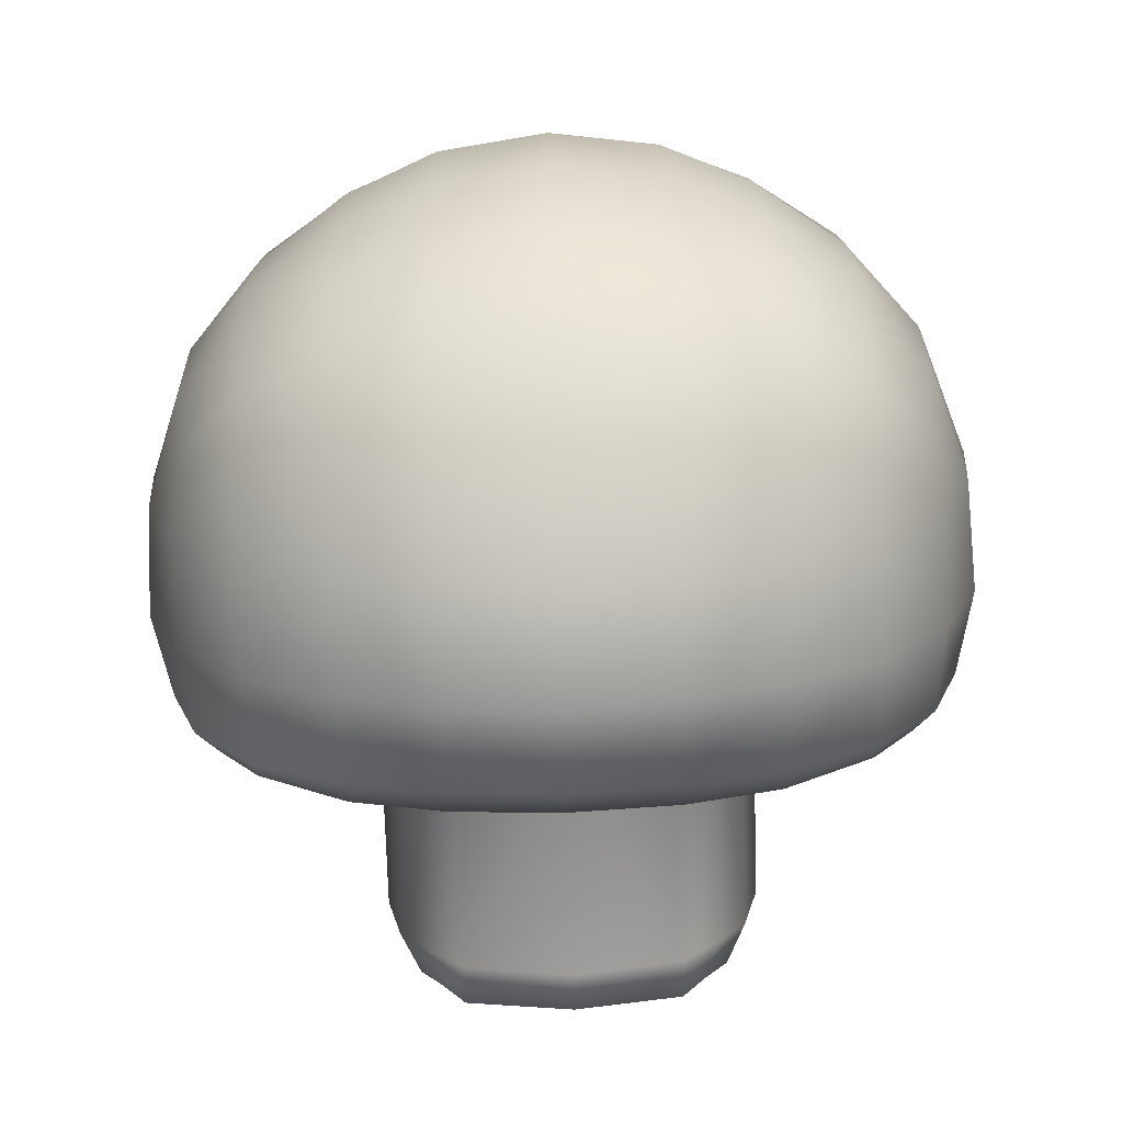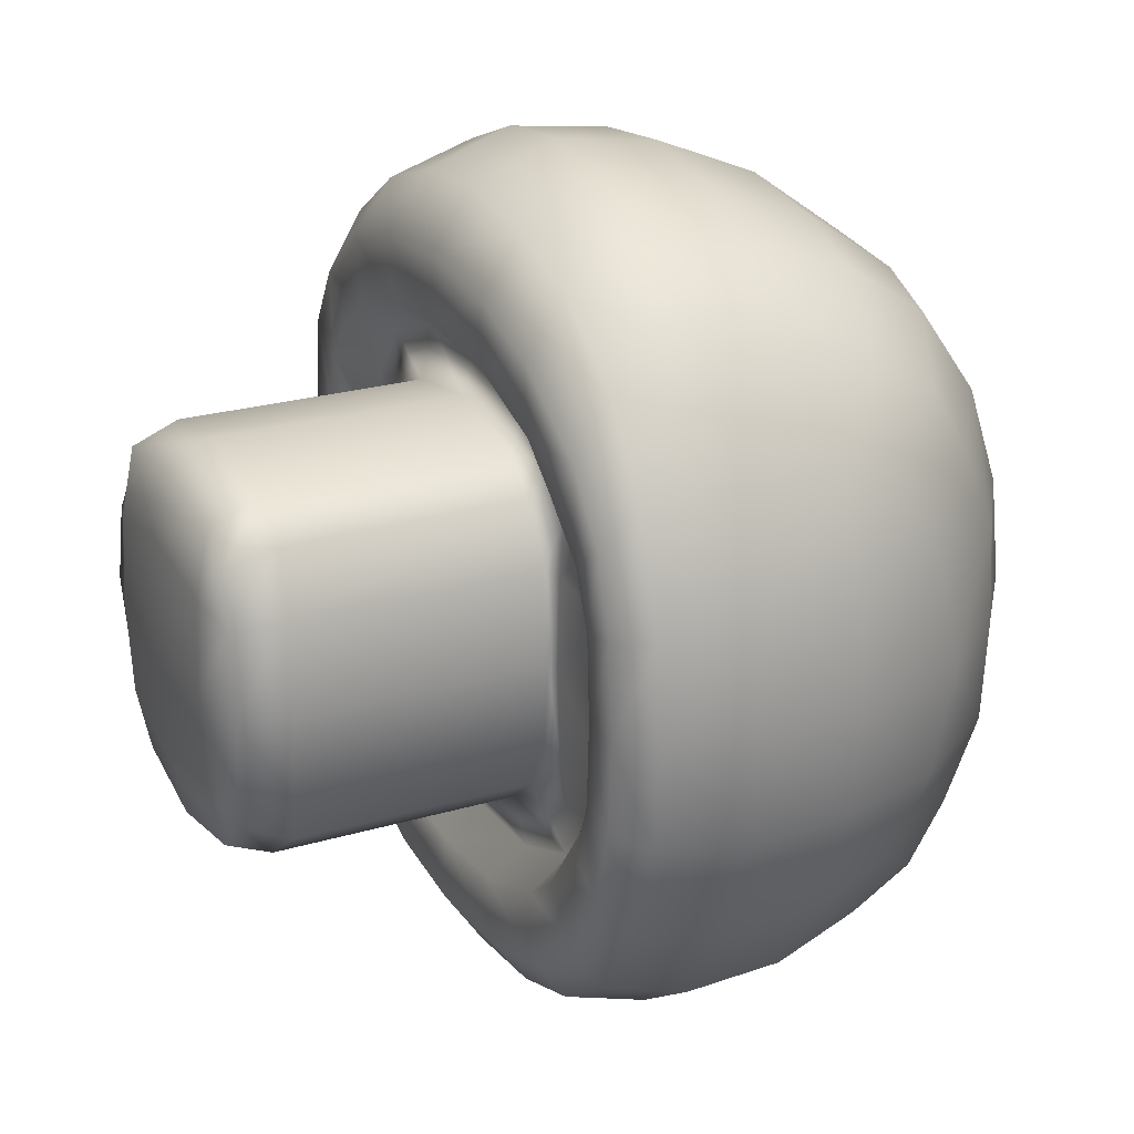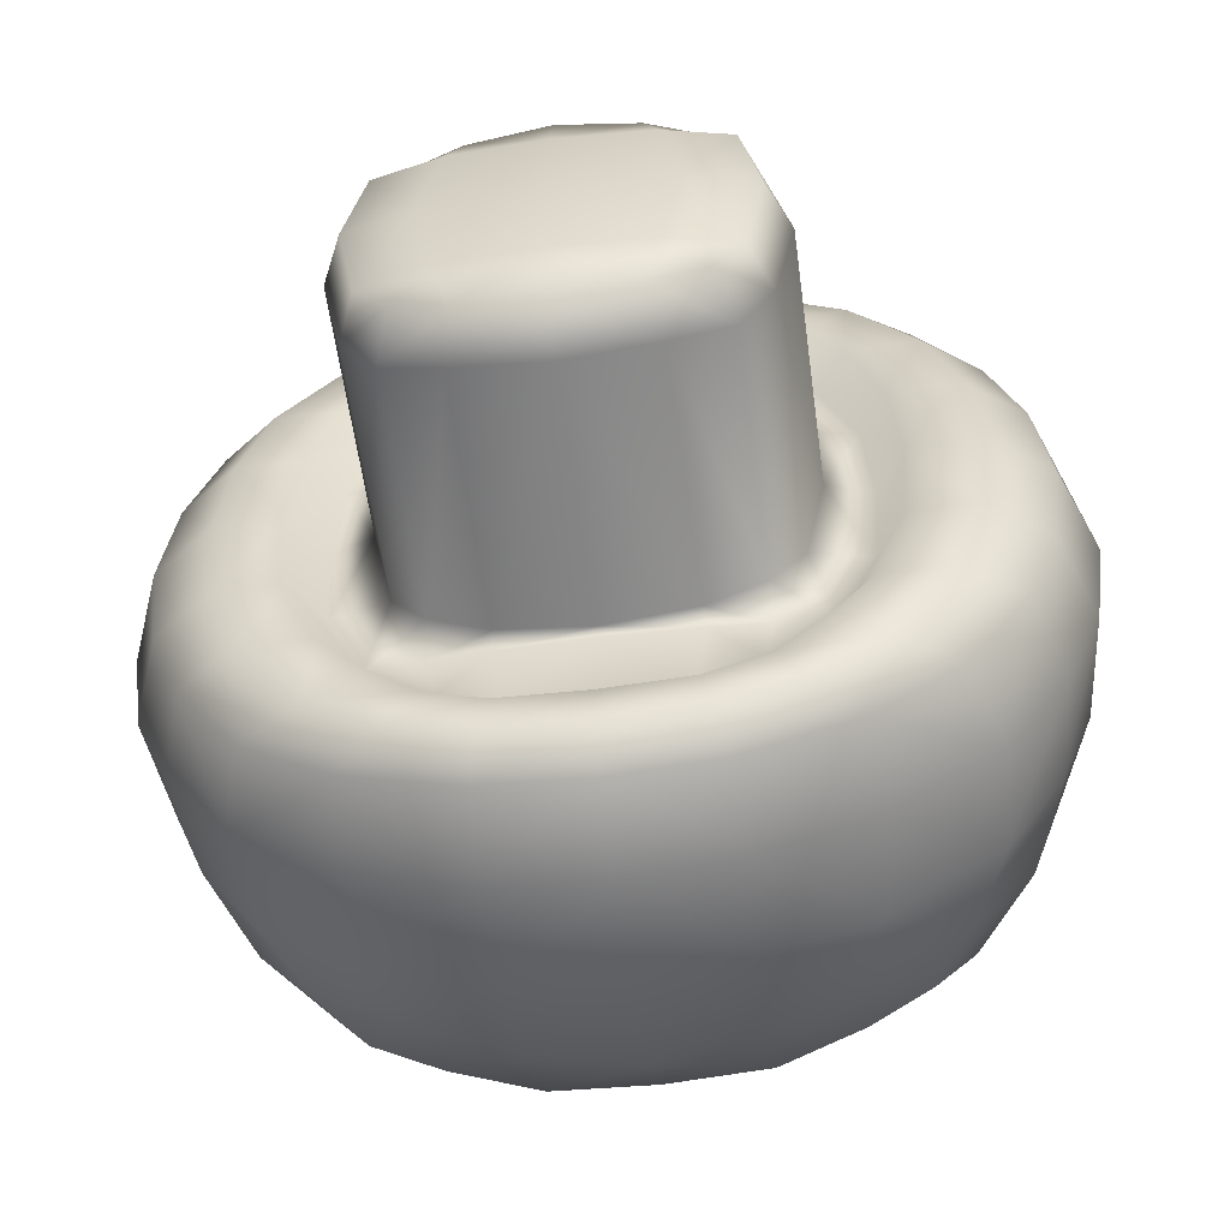
<metadata>
{"format":"obj","ext":"obj","renderer":"f3d","projection":"perspective","resolution":1024,"background":"white","views":[{"elev":-74.3,"azim":-88.2,"up":"+Z"},{"elev":24.5,"azim":154.4,"up":"+Z"},{"elev":-57.7,"azim":97.7,"up":"+Y"}]}
</metadata>
<code>
g Mushroom_Whole
v 0.07949 0.5566 -0.1282
v 0.07671 0.5566 -0.176
v 0.08855 0.5108 -0.128
v 0.0878 0.5346 -0.07798
v 0.08309 0.5566 -0.07941
v 0.09001 0.5493 0
v 0.08491 0.5566 0
v 0.08708 0.4765 -0.1574
v 0.07671 0.4765 -0.2084
v 0.08931 0.3826 -0.1756
v 0.07671 0.3826 -0.2149
v 0.3071 0.5346 -0.07798
v 0.3005 0.5106 -0.1288
v 0.3477 0.5183 -0.06955
v 0.3417 0.4968 -0.1149
v 0.3062 0.4765 -0.1577
v 0.3469 0.4765 -0.1407
v 0.3496 0.5314 -9.537e-09
v 0.3093 0.5493 0
v 0.3084 0.3826 -0.1757
v 0.3488 0.3826 -0.1567
v 0.3613 0.3826 -0.09808
v 0.3587 0.4765 -0.08247
v 0.3417 0.4968 -0.1149
v 0.3477 0.5183 -0.06955
v 0.3625 0.4765 2.861e-08
v 0.3496 0.5314 -9.537e-09
v 0.3682 0.3826 3.051e-08
v 0.3469 0.2888 -0.1407
v 0.3587 0.2888 -0.08247
v 0.3417 0.2684 -0.1149
v 0.3477 0.247 -0.06955
v 0.3625 0.2888 2.861e-08
v 0.3496 0.2339 -9.537e-09
v 0.3062 0.2887 -0.1577
v 0.3417 0.2684 -0.1149
v 0.3005 0.2547 -0.1288
v 0.3477 0.247 -0.06955
v 0.3071 0.2306 -0.07798
v 0.3496 0.2339 -9.537e-09
v 0.3093 0.2159 0
v 0.08855 0.2544 -0.128
v 0.0878 0.2306 -0.07798
v 0.07949 0.2086 -0.1282
v 0.07671 0.2086 -0.176
v 0.08309 0.2086 -0.07941
v 0.09001 0.2159 0
v 0.08491 0.2086 0
v 0.08708 0.2888 -0.1574
v 0.07671 0.2887 -0.2084
v 0.07671 0.1684 -0.1211
v 0.1127 0.2887 -0.2328
v 0.1104 0.2086 -0.204
v 0.1124 0.2087 -0.2663
v 0.1084 0.1308 -0.2101
v 0.07771 0.131 -0.2621
v 0.1065 0.093 -0.1527
v 0.0783 0.07764 -0.185
v 0.002118 0.1308 -0.2855
v 0.002118 0.06961 -0.1976
v -0.08509 0.1308 -0.2805
v -0.08996 0.06961 -0.1871
v -0.1567 0.1308 -0.2494
v -0.1551 0.08089 -0.1662
v -0.2097 0.1308 -0.2163
v -0.2421 0.1308 -0.1621
v -0.2456 0.2088 -0.2527
v -0.2973 0.2086 -0.1773
v -0.2624 0.2887 -0.2645
v -0.3214 0.2887 -0.1812
v -0.3252 0.2086 -0.09031
v -0.357 0.2888 -0.09185
v -0.3344 0.2086 0
v -0.369 0.2888 -9.537e-09
v -0.2726 0.1308 -0.08905
v -0.2775 0.1308 3.815e-08
v -0.1862 0.06961 -0.09208
v -0.2059 0.06961 0
v -0.09294 0.0394 -0.09247
v -0.09485 0.03064 0
v 0.002118 0.03368 -0.09697
v 0.002118 0.0247 0
v 0.0774 0.04883 -0.09034
v 0.07893 0.04047 0
v 0.1042 0.07784 -0.08307
v 0.1042 0.07043 5.722e-08
v 0.1047 0.1104 1.907e-08
v 0.1047 0.1141 -0.07485
v 0.07671 0.131 0
v 0.08986 0.1308 -0.06921
v 0.1066 0.1308 -0.1274
v 0.07671 0.1423 -0.07044
v 0.1106 0.17 -0.1741
v 0.1047 0.1141 0.07485
v 0.08986 0.1308 0.06921
v 0.1066 0.1308 0.1274
v 0.07671 0.1423 0.07044
v 0.07671 0.1684 0.1211
v 0.08309 0.2086 0.07941
v 0.0878 0.2306 0.07798
v 0.07949 0.2086 0.1282
v 0.08855 0.2544 0.128
v 0.07671 0.2086 0.176
v 0.08708 0.2888 0.1574
v 0.07671 0.2887 0.2084
v 0.08931 0.3826 0.1756
v 0.07671 0.3826 0.2149
v 0.07671 0.4765 0.2084
v 0.08708 0.4765 0.1574
v 0.3062 0.4765 0.1577
v 0.3084 0.3826 0.1757
v 0.3469 0.4765 0.1407
v 0.3488 0.3826 0.1567
v 0.1136 0.3826 0.2397
v 0.1127 0.4765 0.2328
v 0.1137 0.4765 0.2918
v 0.1144 0.3826 0.3001
v 0.07829 0.4765 0.3425
v 0.07844 0.3826 0.3539
v 0.002118 0.4765 0.3711
v 0.002118 0.3826 0.3839
v -0.08974 0.4765 0.3592
v -0.09095 0.3826 0.3711
v -0.1791 0.4765 0.3235
v -0.1818 0.3826 0.3327
v -0.2624 0.4765 0.2645
v -0.2672 0.3826 0.2693
v -0.3214 0.4765 0.1812
v -0.3306 0.3826 0.184
v -0.357 0.4765 0.09185
v -0.369 0.3826 0.09307
v -0.369 0.4765 -9.537e-09
v -0.3818 0.3826 -7.637e-09
v -0.3214 0.2887 0.1812
v -0.2624 0.2887 0.2645
v -0.357 0.2888 0.09185
v -0.369 0.2888 -9.537e-09
v -0.1791 0.2887 0.3235
v -0.2456 0.2088 0.2527
v -0.2973 0.2086 0.1773
v -0.3214 0.2887 0.1812
v -0.3251 0.2086 0.09031
v -0.357 0.2888 0.09185
v -0.2421 0.1308 0.1621
v -0.2097 0.1308 0.2163
v -0.2726 0.1308 0.08905
v -0.1551 0.08089 0.1662
v -0.1567 0.1308 0.2494
v -0.1862 0.06961 0.09208
v -0.08996 0.06961 0.1871
v -0.08509 0.1308 0.2805
v -0.09294 0.0394 0.09247
v 0.002118 0.06961 0.1976
v 0.002118 0.1308 0.2855
v 0.002118 0.03368 0.09697
v 0.0783 0.07764 0.185
v 0.07771 0.131 0.2621
v 0.0774 0.04883 0.09034
v 0.1065 0.093 0.1527
v 0.1084 0.1308 0.2101
v 0.1042 0.07784 0.08307
v 0.002118 0.2088 0.3393
v -0.08746 0.2088 0.3299
v 0.07801 0.2088 0.3147
v 0.1124 0.2087 0.2663
v 0.1104 0.2086 0.204
v 0.1106 0.17 0.1741
v 0.002118 0.2887 0.3711
v -0.08974 0.2887 0.3592
v -0.1737 0.2088 0.3018
v 0.07829 0.2887 0.3425
v 0.1137 0.2887 0.2918
v 0.1127 0.2887 0.2328
v -0.2672 0.3826 -0.2693
v -0.2624 0.4765 -0.2645
v -0.3214 0.4765 -0.1812
v -0.3306 0.3826 -0.184
v -0.357 0.4765 -0.09185
v -0.369 0.3826 -0.09307
v -0.369 0.4765 -9.537e-09
v -0.3818 0.3826 -7.637e-09
v -0.1818 0.3826 -0.3327
v -0.1791 0.4765 -0.3235
v -0.2456 0.5565 -0.2527
v -0.2973 0.5566 -0.1773
v -0.3214 0.4765 -0.1812
v -0.3252 0.5566 -0.09031
v -0.357 0.4765 -0.09185
v -0.3344 0.5566 0
v -0.369 0.4765 -9.537e-09
v -0.2421 0.6344 -0.1621
v -0.2097 0.6344 -0.2163
v -0.2726 0.6344 -0.08905
v -0.2775 0.6344 5.722e-08
v -0.1551 0.6844 -0.1662
v -0.1567 0.6344 -0.2494
v -0.1862 0.6956 -0.09208
v -0.2059 0.6957 0
v -0.08996 0.6956 -0.1871
v -0.08509 0.6344 -0.2805
v -0.09294 0.7259 -0.09247
v -0.09485 0.7346 0
v 0.002118 0.6957 -0.1976
v 0.002118 0.6344 -0.2855
v 0.002118 0.7316 -0.09697
v 0.002118 0.7406 0
v 0.0783 0.6876 -0.185
v 0.07771 0.6343 -0.2621
v 0.0774 0.7164 -0.09034
v 0.07893 0.7248 0
v 0.1065 0.6723 -0.1527
v 0.1084 0.6344 -0.2101
v 0.1042 0.6874 -0.08307
v 0.1042 0.6948 3.815e-08
v 0.002118 0.5564 -0.3393
v -0.08746 0.5564 -0.3299
v 0.07801 0.5565 -0.3147
v 0.1124 0.5565 -0.2663
v 0.1104 0.5566 -0.204
v 0.1106 0.5953 -0.1741
v 0.1066 0.6344 -0.1274
v 0.002118 0.4765 -0.3711
v -0.08974 0.4765 -0.3592
v -0.1737 0.5564 -0.3018
v 0.07829 0.4765 -0.3425
v 0.1137 0.4765 -0.2918
v 0.1127 0.4765 -0.2328
v -0.09095 0.3826 -0.3711
v 0.002118 0.3826 -0.3839
v 0.07844 0.3826 -0.3539
v 0.1144 0.3826 -0.3001
v 0.1136 0.3826 -0.2397
v 0.07671 0.5969 -0.1211
v 0.07671 0.623 -0.07044
v 0.08986 0.6344 -0.06921
v 0.1047 0.6512 -0.07485
v 0.07671 0.6342 0
v 0.1047 0.6549 0
v 0.1047 0.6512 0.07485
v 0.08986 0.6344 0.06921
v 0.1066 0.6344 0.1274
v 0.07671 0.623 0.07044
v 0.07671 0.5969 0.1211
v 0.08309 0.5566 0.07941
v 0.0878 0.5346 0.07798
v 0.07949 0.5566 0.1282
v 0.08855 0.5108 0.128
v 0.07671 0.5566 0.176
v 0.08708 0.4765 0.1574
v 0.07671 0.4765 0.2084
v 0.3071 0.5346 0.07798
v 0.3005 0.5106 0.1288
v 0.3477 0.5183 0.06955
v 0.3417 0.4968 0.1149
v 0.3062 0.4765 0.1577
v 0.3469 0.4765 0.1407
v 0.1127 0.4765 0.2328
v 0.1104 0.5566 0.204
v 0.1124 0.5565 0.2663
v 0.1084 0.6344 0.2101
v 0.07771 0.6343 0.2621
v 0.1065 0.6723 0.1527
v 0.0783 0.6876 0.185
v 0.002118 0.6344 0.2855
v 0.002118 0.6957 0.1976
v -0.08509 0.6344 0.2805
v -0.08996 0.6956 0.1871
v -0.1567 0.6344 0.2494
v -0.1551 0.6844 0.1662
v -0.2097 0.6344 0.2163
v -0.2421 0.6344 0.1621
v -0.2456 0.5565 0.2527
v -0.2973 0.5566 0.1773
v -0.2624 0.4765 0.2645
v -0.3214 0.4765 0.1812
v -0.3251 0.5566 0.09031
v -0.357 0.4765 0.09185
v -0.2726 0.6344 0.08905
v -0.1862 0.6956 0.09208
v -0.09294 0.7259 0.09247
v 0.002118 0.7316 0.09697
v 0.0774 0.7164 0.09034
v 0.1042 0.6874 0.08307
v 0.1106 0.5953 0.1741
v -0.3214 0.2887 -0.1812
v -0.357 0.2888 -0.09185
v -0.369 0.2888 -9.537e-09
v -0.1791 0.2887 -0.3235
v -0.1737 0.2088 -0.3018
v -0.08746 0.2088 -0.3299
v 0.002118 0.2088 -0.3393
v 0.07801 0.2088 -0.3147
v -0.08974 0.2887 -0.3592
v 0.002118 0.2887 -0.3711
v 0.07829 0.2887 -0.3425
v 0.1137 0.2887 -0.2918
v 0.3417 0.4968 0.1149
v 0.3477 0.5183 0.06955
v 0.3587 0.4765 0.08247
v 0.3469 0.4765 0.1407
v 0.3613 0.3826 0.09808
v 0.3488 0.3826 0.1567
v 0.3469 0.2888 0.1407
v 0.3587 0.2888 0.08247
v 0.3417 0.2684 0.1149
v 0.3477 0.247 0.06955
v -0.1737 0.5564 0.3018
v -0.08746 0.5564 0.3299
v 0.002118 0.5564 0.3393
v 0.07801 0.5565 0.3147
v -0.1791 0.4765 0.3235
v -0.08974 0.4765 0.3592
v 0.002118 0.4765 0.3711
v 0.07829 0.4765 0.3425
v 0.1137 0.4765 0.2918
v 0.3005 0.2547 0.1288
v 0.3417 0.2684 0.1149
v 0.3477 0.247 0.06955
v 0.3071 0.2306 0.07798
v 0.3062 0.2887 0.1577
v 0.3469 0.2888 0.1407
g Mushroom_Whole_0
f 3 2 1
f 4 3 1
f 5 4 1
f 6 4 5
f 7 6 5
f 3 8 2
f 8 9 2
f 8 10 9
f 10 11 9
f 4 12 3
f 12 13 3
f 3 13 8
f 12 14 13
f 14 15 13
f 13 15 16
f 8 16 10
f 13 16 8
f 15 17 16
f 18 14 12
f 19 18 12
f 19 12 4
f 6 19 4
f 16 17 20
f 16 20 10
f 17 21 20
f 22 21 17
f 23 22 17
f 23 17 24
f 25 23 24
f 26 23 25
f 27 26 25
f 28 22 23
f 26 28 23
f 21 22 29
f 21 29 20
f 22 30 29
f 22 28 30
f 29 30 31
f 30 32 31
f 30 33 32
f 28 33 30
f 33 34 32
f 29 35 20
f 29 36 35
f 36 37 35
f 36 38 37
f 38 39 37
f 38 40 39
f 40 41 39
f 37 39 42
f 39 43 42
f 39 41 43
f 42 43 44
f 45 42 44
f 43 46 44
f 43 47 46
f 41 47 43
f 47 48 46
f 49 42 45
f 37 42 49
f 35 37 49
f 50 49 45
f 10 49 50
f 11 10 50
f 35 49 10
f 20 35 10
f 51 45 44
f 44 46 51
f 50 45 52
f 45 53 52
f 52 53 54
f 54 53 55
f 54 55 56
f 55 57 56
f 57 58 56
f 56 58 59
f 58 60 59
f 59 60 61
f 60 62 61
f 61 62 63
f 62 64 63
f 63 64 65
f 64 66 65
f 65 66 67
f 66 68 67
f 67 68 69
f 68 70 69
f 68 71 70
f 71 72 70
f 71 73 72
f 73 74 72
f 75 71 68
f 66 75 68
f 76 73 71
f 75 76 71
f 77 75 66
f 64 77 66
f 78 76 75
f 77 78 75
f 79 77 64
f 62 79 64
f 80 78 77
f 79 80 77
f 81 79 62
f 60 81 62
f 82 80 79
f 81 82 79
f 83 81 60
f 58 83 60
f 84 82 81
f 83 84 81
f 85 83 58
f 57 85 58
f 86 84 83
f 85 86 83
f 87 86 85
f 88 87 85
f 88 85 57
f 89 87 88
f 90 89 88
f 90 88 91
f 91 88 57
f 92 89 90
f 92 90 91
f 51 92 91
f 91 57 55
f 93 91 55
f 91 93 51
f 53 93 55
f 48 89 92
f 46 48 92
f 46 92 51
f 93 45 51
f 53 45 93
f 87 89 94
f 89 95 94
f 94 95 96
f 89 97 95
f 95 97 96
f 89 48 97
f 97 98 96
f 48 99 97
f 97 99 98
f 48 47 99
f 47 100 99
f 99 100 101
f 99 101 98
f 100 102 101
f 102 103 101
f 103 98 101
f 102 104 103
f 104 105 103
f 104 106 105
f 106 107 105
f 107 106 108
f 106 109 108
f 110 109 106
f 111 110 106
f 112 110 111
f 113 112 111
f 107 108 114
f 105 107 114
f 108 115 114
f 114 115 116
f 117 114 116
f 117 116 118
f 119 117 118
f 119 118 120
f 121 119 120
f 121 120 122
f 123 121 122
f 123 122 124
f 125 123 124
f 125 124 126
f 127 125 126
f 126 128 127
f 128 129 127
f 128 130 129
f 130 131 129
f 130 132 131
f 132 133 131
f 129 134 127
f 134 135 127
f 125 127 135
f 136 134 129
f 131 136 129
f 137 136 131
f 133 137 131
f 138 125 135
f 123 125 138
f 138 135 139
f 140 139 135
f 141 140 135
f 142 140 141
f 143 142 141
f 73 142 143
f 74 73 143
f 140 144 139
f 144 145 139
f 146 144 140
f 142 146 140
f 76 146 142
f 73 76 142
f 144 147 145
f 147 148 145
f 149 147 144
f 146 149 144
f 78 149 146
f 76 78 146
f 147 150 148
f 150 151 148
f 152 150 147
f 149 152 147
f 80 152 149
f 78 80 149
f 150 153 151
f 153 154 151
f 155 153 150
f 152 155 150
f 82 155 152
f 80 82 152
f 153 156 154
f 156 157 154
f 158 156 153
f 155 158 153
f 84 158 155
f 82 84 155
f 156 159 157
f 159 160 157
f 161 159 156
f 158 161 156
f 86 161 158
f 84 86 158
f 154 162 151
f 162 163 151
f 164 162 154
f 157 164 154
f 165 164 157
f 160 165 157
f 166 165 160
f 167 166 160
f 96 167 160
f 159 96 160
f 162 168 163
f 168 169 163
f 163 169 170
f 163 170 148
f 148 170 145
f 170 139 145
f 151 163 148
f 170 138 139
f 169 138 170
f 171 168 162
f 164 171 162
f 172 171 164
f 165 172 164
f 173 172 165
f 166 173 165
f 169 123 138
f 121 123 169
f 168 121 169
f 119 121 168
f 171 119 168
f 117 119 171
f 172 117 171
f 114 117 172
f 173 114 172
f 173 105 114
f 103 105 173
f 166 103 173
f 103 166 167
f 103 167 98
f 167 96 98
f 94 96 159
f 161 94 159
f 87 94 161
f 86 87 161
f 176 175 174
f 177 176 174
f 178 176 177
f 179 178 177
f 180 178 179
f 181 180 179
f 182 174 175
f 183 182 175
f 183 175 184
f 185 184 175
f 186 185 175
f 187 185 186
f 188 187 186
f 189 187 188
f 190 189 188
f 185 191 184
f 191 192 184
f 193 191 185
f 187 193 185
f 194 193 187
f 189 194 187
f 191 195 192
f 195 196 192
f 197 195 191
f 193 197 191
f 198 197 193
f 194 198 193
f 195 199 196
f 199 200 196
f 201 199 195
f 197 201 195
f 202 201 197
f 198 202 197
f 199 203 200
f 203 204 200
f 205 203 199
f 201 205 199
f 206 205 201
f 202 206 201
f 203 207 204
f 207 208 204
f 209 207 203
f 205 209 203
f 210 209 205
f 206 210 205
f 207 211 208
f 211 212 208
f 213 211 207
f 209 213 207
f 214 213 209
f 210 214 209
f 204 215 200
f 215 216 200
f 217 215 204
f 208 217 204
f 218 217 208
f 212 218 208
f 219 218 212
f 220 219 212
f 221 220 212
f 211 221 212
f 215 222 216
f 222 223 216
f 216 223 224
f 216 224 196
f 196 224 192
f 224 184 192
f 200 216 196
f 224 183 184
f 223 183 224
f 225 222 215
f 217 225 215
f 226 225 217
f 218 226 217
f 227 226 218
f 219 227 218
f 223 228 183
f 228 182 183
f 229 228 223
f 222 229 223
f 230 229 222
f 225 230 222
f 231 230 225
f 226 231 225
f 232 231 226
f 227 232 226
f 227 9 232
f 2 9 227
f 219 2 227
f 9 11 232
f 2 219 220
f 2 220 233
f 2 233 1
f 5 1 233
f 234 5 233
f 234 233 221
f 220 221 233
f 235 234 221
f 236 235 221
f 237 235 236
f 237 234 235
f 238 237 236
f 7 5 234
f 237 7 234
f 238 236 213
f 214 238 213
f 236 221 211
f 213 236 211
f 237 238 239
f 240 237 239
f 240 239 241
f 242 237 240
f 242 240 241
f 7 237 242
f 243 242 241
f 244 7 242
f 244 242 243
f 6 7 244
f 245 6 244
f 245 244 246
f 246 244 243
f 247 245 246
f 248 247 246
f 243 248 246
f 249 247 248
f 250 249 248
f 251 245 247
f 252 251 247
f 252 247 249
f 253 251 252
f 254 253 252
f 254 252 255
f 255 252 249
f 256 254 255
f 253 18 251
f 18 19 251
f 19 6 245
f 251 19 245
f 250 248 257
f 248 258 257
f 257 258 259
f 259 258 260
f 259 260 261
f 260 262 261
f 262 263 261
f 261 263 264
f 263 265 264
f 264 265 266
f 265 267 266
f 266 267 268
f 267 269 268
f 268 269 270
f 269 271 270
f 270 271 272
f 271 273 272
f 272 273 274
f 273 275 274
f 273 276 275
f 276 277 275
f 276 189 277
f 189 190 277
f 278 276 273
f 271 278 273
f 194 189 276
f 278 194 276
f 279 278 271
f 269 279 271
f 198 194 278
f 279 198 278
f 280 279 269
f 267 280 269
f 202 198 279
f 280 202 279
f 281 280 267
f 265 281 267
f 206 202 280
f 281 206 280
f 282 281 265
f 263 282 265
f 210 206 281
f 282 210 281
f 283 282 263
f 262 283 263
f 214 210 282
f 283 214 282
f 238 214 283
f 239 238 283
f 239 283 262
f 241 239 262
f 241 262 260
f 284 241 260
f 258 284 260
f 241 284 243
f 284 248 243
f 258 248 284
f 285 177 174
f 69 285 174
f 285 286 177
f 286 179 177
f 286 287 179
f 287 181 179
f 174 182 69
f 182 288 69
f 69 288 67
f 288 289 67
f 67 289 65
f 289 63 65
f 289 290 63
f 290 61 63
f 290 291 61
f 291 59 61
f 291 292 59
f 292 56 59
f 292 54 56
f 293 290 289
f 288 293 289
f 294 291 290
f 293 294 290
f 295 292 291
f 294 295 291
f 296 54 292
f 295 296 292
f 296 52 54
f 229 294 293
f 228 229 293
f 228 293 288
f 182 228 288
f 230 295 294
f 229 230 294
f 231 296 295
f 230 231 295
f 232 52 296
f 231 232 296
f 50 52 232
f 11 50 232
f 299 298 297
f 300 299 297
f 299 26 298
f 26 27 298
f 301 299 300
f 302 301 300
f 28 26 299
f 301 28 299
f 301 302 303
f 304 301 303
f 28 301 304
f 304 303 305
f 306 304 305
f 33 304 306
f 33 28 304
f 34 33 306
f 307 268 270
f 272 307 270
f 307 308 268
f 308 266 268
f 308 309 266
f 309 264 266
f 309 310 264
f 310 261 264
f 310 259 261
f 311 307 272
f 274 311 272
f 312 308 307
f 311 312 307
f 313 309 308
f 312 313 308
f 314 310 309
f 313 314 309
f 315 259 310
f 314 315 310
f 315 257 259
f 318 317 316
f 319 318 316
f 316 317 320
f 317 321 320
f 40 318 319
f 41 40 319
f 320 321 111
f 321 113 111
f 319 316 102
f 100 319 102
f 41 319 100
f 47 41 100
f 320 111 106
f 104 320 106
f 316 320 104
f 102 316 104

</code>
